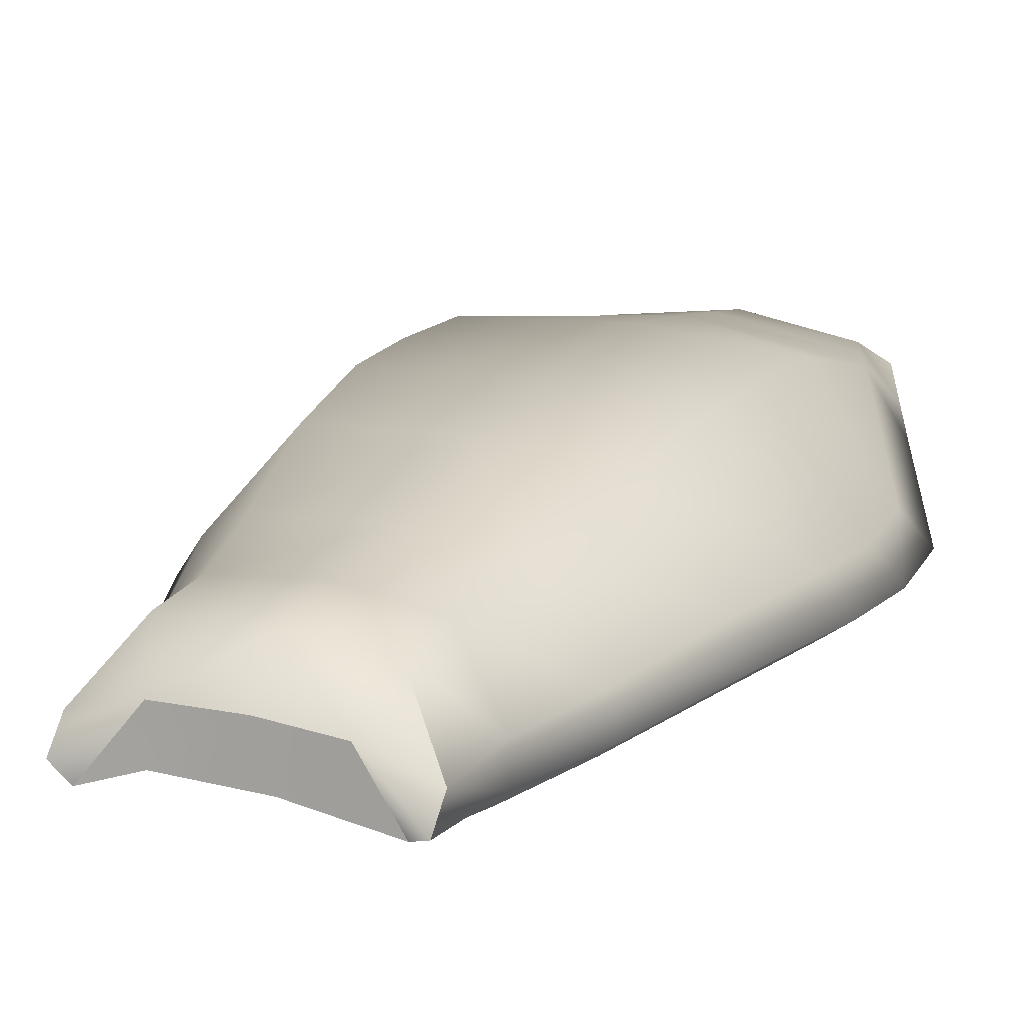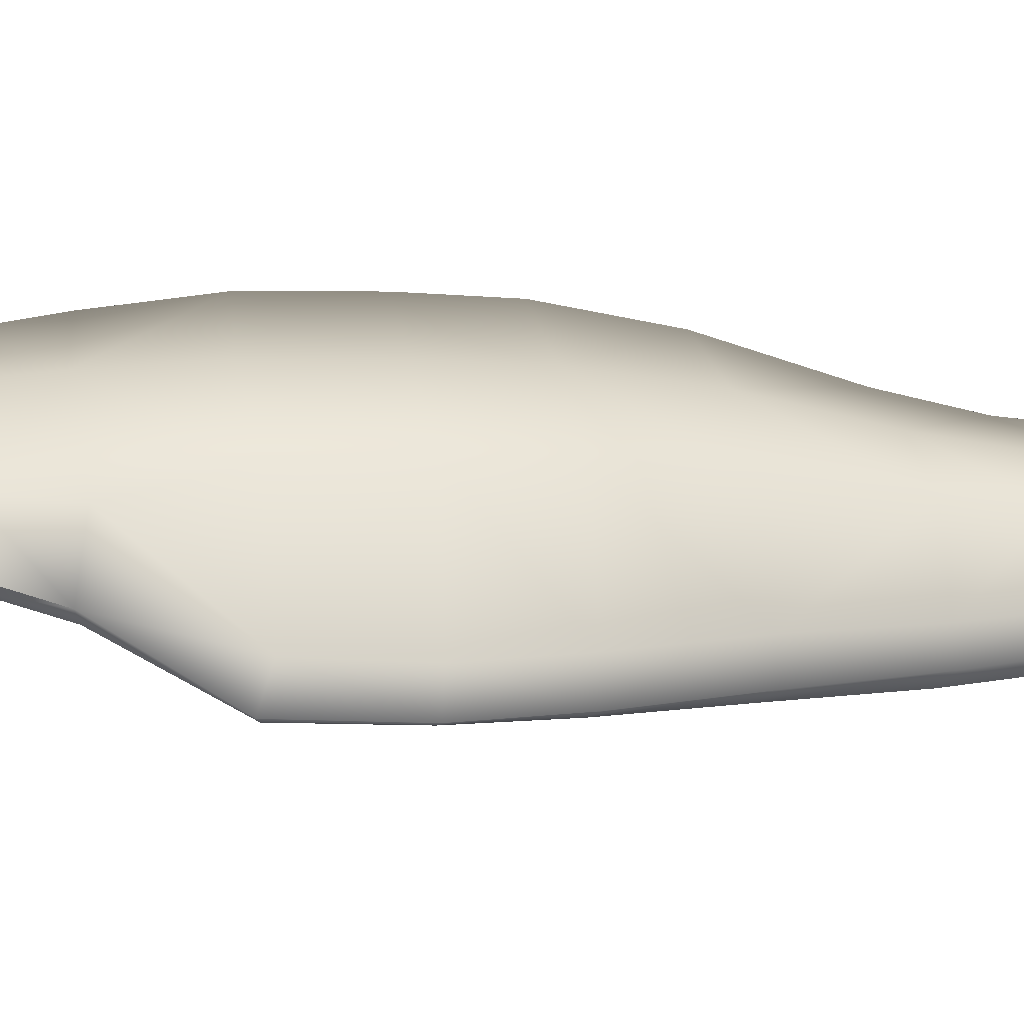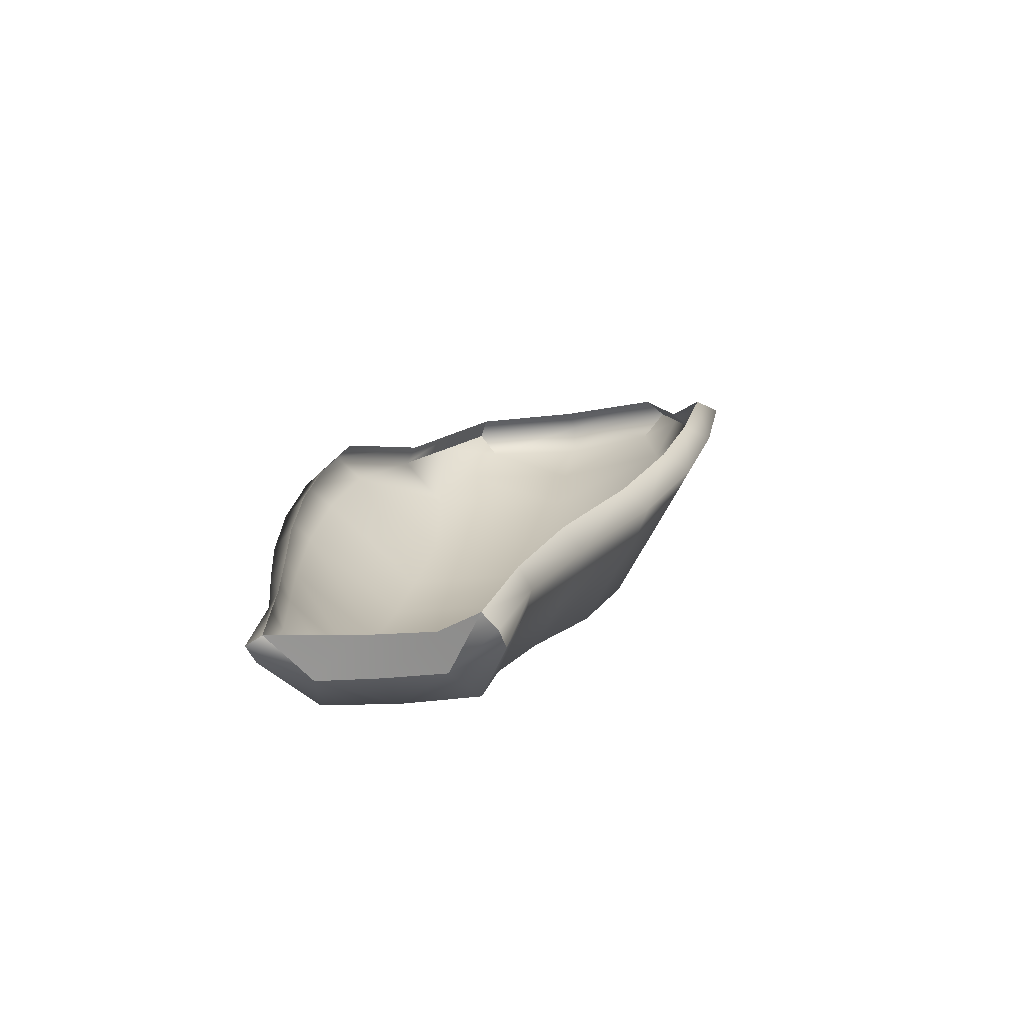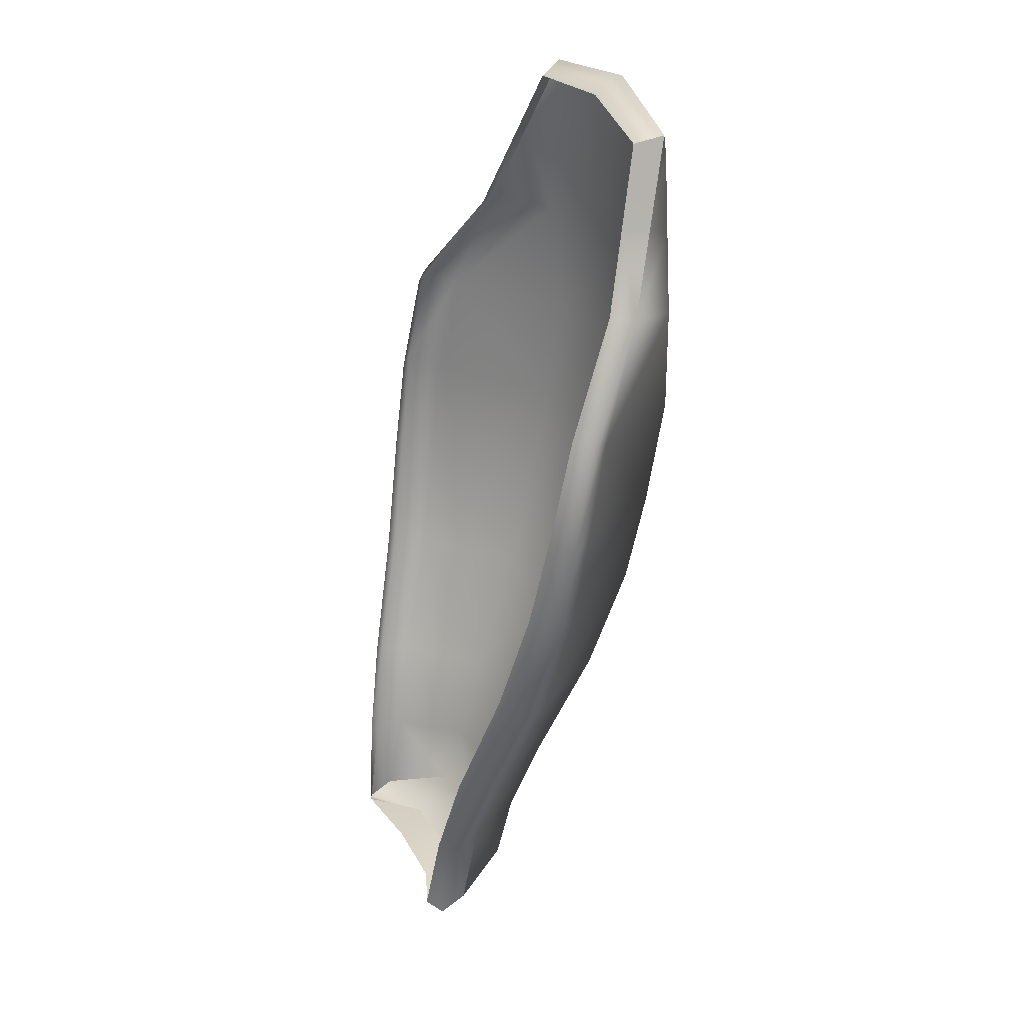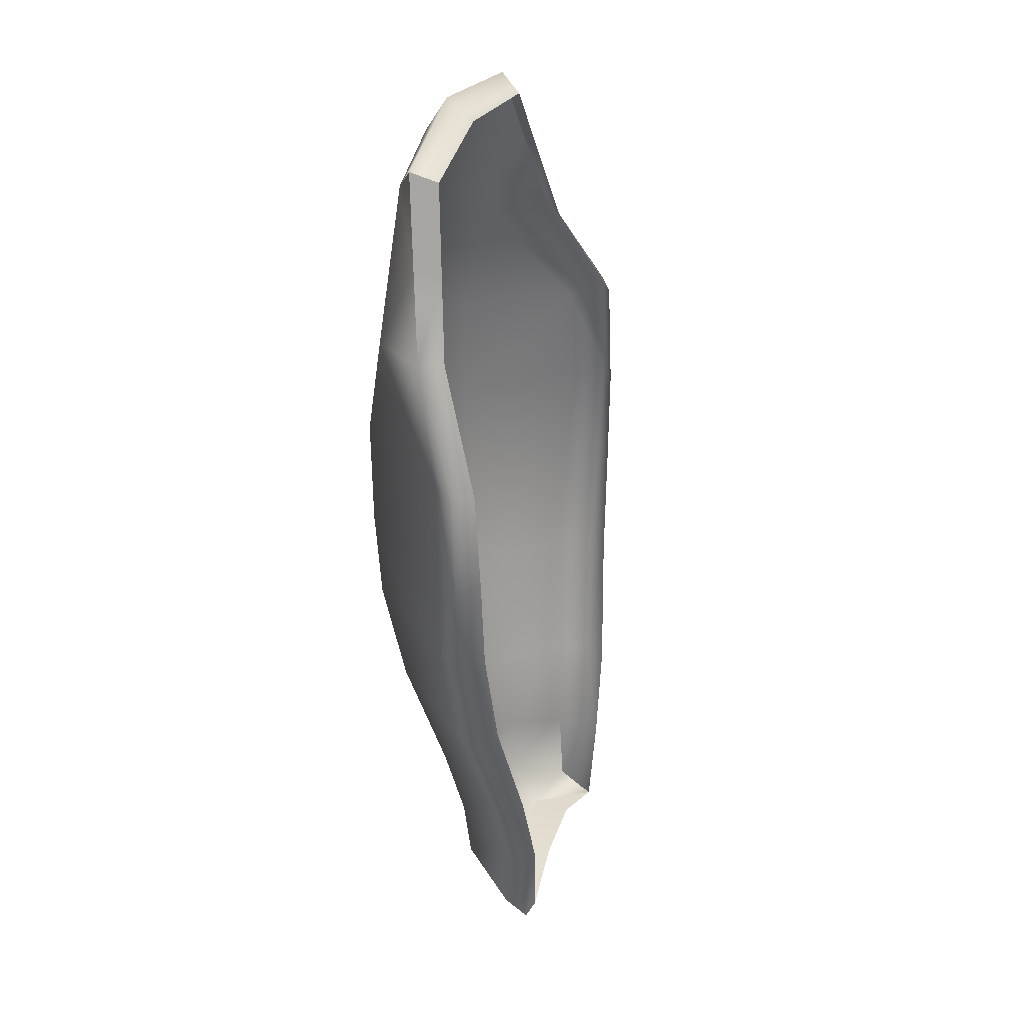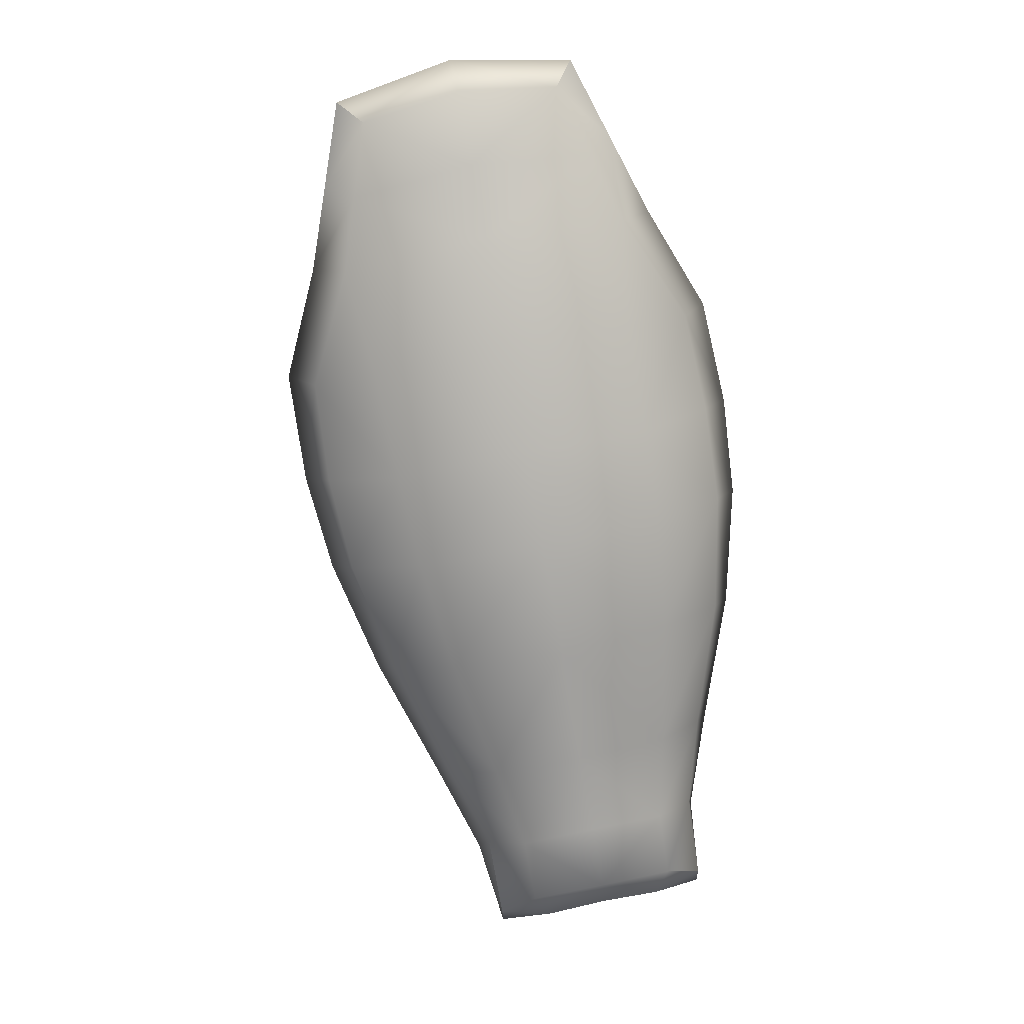
<metadata>
{"format":"obj","ext":"obj","renderer":"f3d","projection":"perspective","resolution":1024,"background":"white","views":[{"elev":6.8,"azim":30.9,"up":"+Z"},{"elev":32.6,"azim":-88.1,"up":"+Z"},{"elev":-67.4,"azim":-163.7,"up":"+Y"},{"elev":19.6,"azim":-108.1,"up":"+Y"},{"elev":46.5,"azim":115.2,"up":"+Y"},{"elev":3.3,"azim":2.5,"up":"+Y"}]}
</metadata>
<code>
o Mesh_0714_Untitled.003
v 0.01406 -0.4147 -0.04979
v -0.02987 -0.4216 -0.1003
v 0.01242 -0.4118 -0.08875
v 0.07343 -0.4012 -0.05481
v 0.08533 -0.3958 -0.09818
v 0.1315 -0.3928 -0.0644
v 0.1621 -0.3857 -0.1156
v -0.1861 0.446 0.06971
v -0.2156 0.3717 0.07658
v -0.2005 0.4548 0.09459
v -0.2012 0.3672 0.05349
v -0.2306 0.2887 0.05858
v -0.2163 0.2884 0.03727
v -0.2654 0.1788 0.005923
v -0.2474 0.1786 -0.01032
v -0.2493 0.0687 -0.006573
v -0.2272 0.0737 -0.02487
v -0.2335 0.169 0.02913
v -0.2221 -0.02638 -0.01532
v -0.2005 -0.01772 -0.03631
v -0.2209 0.06816 0.01739
v -0.1742 -0.1368 -0.03126
v -0.1566 -0.1255 -0.05429
v -0.1972 -0.02589 0.01119
v -0.137 0.0746 0.1111
v -0.1538 -0.1353 -0.002948
v -0.1158 -0.01627 0.09891
v -0.1123 -0.2554 -0.05779
v -0.09972 -0.2447 -0.08119
v -0.06061 -0.3337 -0.09362
v -0.06678 -0.3442 -0.07334
v -0.02987 -0.4216 -0.1003
v -0.04024 -0.4311 -0.08476
v -0.04019 -0.4154 -0.06003
v -0.05434 -0.3334 -0.04853
v -0.09677 -0.2518 -0.03126
v -0.01243 -0.3239 0.005446
v -0.04205 -0.2427 0.02835
v -0.08418 -0.1238 0.07174
v 0.02834 -0.109 0.06695
v 0.00878 0.004766 0.09406
v -0.009383 0.1007 0.1068
v 0.1345 -0.08244 0.05173
v 0.1266 0.02932 0.07819
v -0.1595 0.18 0.1201
v -0.1909 0.2819 0.1081
v -0.03021 0.2115 0.1174
v -0.1812 0.357 0.1085
v -0.2156 0.3717 0.07658
v -0.04937 0.3155 0.1177
v -0.1715 0.4321 0.1088
v -0.2005 0.4548 0.09459
v -0.06256 0.3886 0.1161
v 0.09587 0.228 0.0975
v 0.05533 0.402 0.08799
v 0.1135 0.1216 0.08935
v 0.08892 0.3354 0.08419
v 0.1574 0.2429 -0.005384
v 0.07633 0.4249 0.05165
v 0.1168 0.3504 0.02956
v 0.02175 0.4686 0.09179
v 0.03585 0.4993 0.07374
v -0.07575 0.4616 0.1145
v -0.08488 0.4963 0.09654
v 0.03585 0.4993 0.07374
v -0.2005 0.4548 0.09459
v 0.02247 0.4854 0.0513
v -0.1861 0.446 0.06971
v -0.08351 0.4785 0.06889
v 0.06114 0.4151 0.03112
v 0.07633 0.4249 0.05165
v 0.02247 0.4854 0.0513
v 0.03585 0.4993 0.07374
v 0.09982 0.3447 0.01094
v 0.1777 0.2573 -0.03335
v 0.1574 0.2497 -0.04605
v 0.2015 0.1541 -0.0464
v 0.1763 0.1499 -0.06049
v 0.1804 0.144 -0.01804
v 0.2123 0.05564 -0.05307
v 0.1863 0.05524 -0.06842
v 0.194 0.04777 -0.02266
v 0.2066 -0.06479 -0.066
v 0.1836 -0.06136 -0.08056
v 0.1929 -0.06982 -0.03461
v 0.1348 -0.2094 0.00805
v 0.1759 -0.2005 -0.06239
v 0.1852 -0.1993 -0.09141
v 0.1675 -0.1945 -0.1023
v 0.159 -0.2928 -0.1135
v 0.1708 -0.2996 -0.1032
v 0.1621 -0.3857 -0.1156
v 0.1785 -0.3903 -0.112
v 0.1787 -0.3745 -0.08725
v 0.1676 -0.2929 -0.07551
v 0.1425 -0.3599 -0.02473
v 0.1332 -0.2967 -0.01266
v 0.04608 -0.2272 0.02655
v 0.06033 -0.3078 0.004696
v 0.07149 -0.3728 -0.01268
v -0.0017 -0.3869 -0.006801
v -0.04019 -0.4154 -0.06003
v 0.01406 -0.4147 -0.04979
v -0.04024 -0.4311 -0.08476
v -0.02987 -0.4216 -0.1003
v 0.07343 -0.4012 -0.05481
v 0.1315 -0.3928 -0.0644
v 0.1787 -0.3745 -0.08725
v 0.1785 -0.3903 -0.112
v 0.1621 -0.3857 -0.1156
f 1 2 3
f 3 4 1
f 5 4 3
f 5 6 4
f 7 6 5
f 8 9 10
f 11 9 8
f 11 12 9
f 13 12 11
f 13 14 12
f 15 14 13
f 15 16 14
f 17 16 15
f 18 12 14
f 14 16 18
f 16 17 19
f 19 17 20
f 16 19 21
f 18 16 21
f 19 20 22
f 22 20 23
f 21 19 24
f 19 22 24
f 24 25 21
f 21 25 18
f 24 22 26
f 27 25 24
f 26 27 24
f 23 28 22
f 22 28 26
f 29 28 23
f 29 30 28
f 28 30 31
f 30 32 31
f 31 32 33
f 33 34 31
f 31 34 35
f 31 35 28
f 28 35 36
f 26 28 36
f 35 37 36
f 36 38 26
f 36 37 38
f 26 38 39
f 39 27 26
f 39 38 40
f 39 41 27
f 40 41 39
f 41 42 27
f 27 42 25
f 40 43 41
f 41 44 42
f 41 43 44
f 25 42 45
f 18 25 45
f 18 45 46
f 46 12 18
f 45 42 47
f 48 12 46
f 49 12 48
f 46 45 50
f 50 48 46
f 50 45 47
f 51 49 48
f 52 49 51
f 53 48 50
f 48 53 51
f 54 50 47
f 47 42 54
f 53 50 55
f 54 42 56
f 42 44 56
f 57 50 54
f 55 50 57
f 54 58 57
f 56 58 54
f 55 57 59
f 59 57 60
f 58 60 57
f 59 61 55
f 62 61 59
f 61 53 55
f 63 53 61
f 51 53 63
f 63 61 64
f 64 51 63
f 64 61 65
f 66 51 64
f 67 64 65
f 66 64 68
f 69 64 67
f 68 64 69
f 60 70 71
f 70 72 71
f 71 72 73
f 74 70 60
f 75 74 60
f 76 74 75
f 75 60 58
f 77 76 75
f 58 77 75
f 78 76 77
f 79 77 58
f 79 58 56
f 77 80 78
f 79 80 77
f 78 80 81
f 79 56 82
f 82 80 79
f 82 56 44
f 43 82 44
f 80 83 81
f 80 82 83
f 81 83 84
f 85 82 43
f 83 82 85
f 86 85 43
f 40 86 43
f 85 87 83
f 87 85 86
f 88 84 83
f 83 87 88
f 89 84 88
f 89 88 90
f 90 88 91
f 90 91 92
f 92 91 93
f 93 91 94
f 91 88 95
f 94 91 95
f 95 88 87
f 94 95 96
f 95 87 97
f 96 95 97
f 97 87 86
f 86 98 97
f 98 86 40
f 40 38 98
f 37 98 38
f 97 98 99
f 99 98 37
f 99 100 97
f 37 100 99
f 97 100 96
f 101 100 37
f 35 101 37
f 102 101 35
f 102 103 101
f 103 100 101
f 104 103 102
f 104 105 103
f 106 100 103
f 107 100 106
f 96 100 107
f 107 108 96
f 109 108 107
f 107 110 109

</code>
